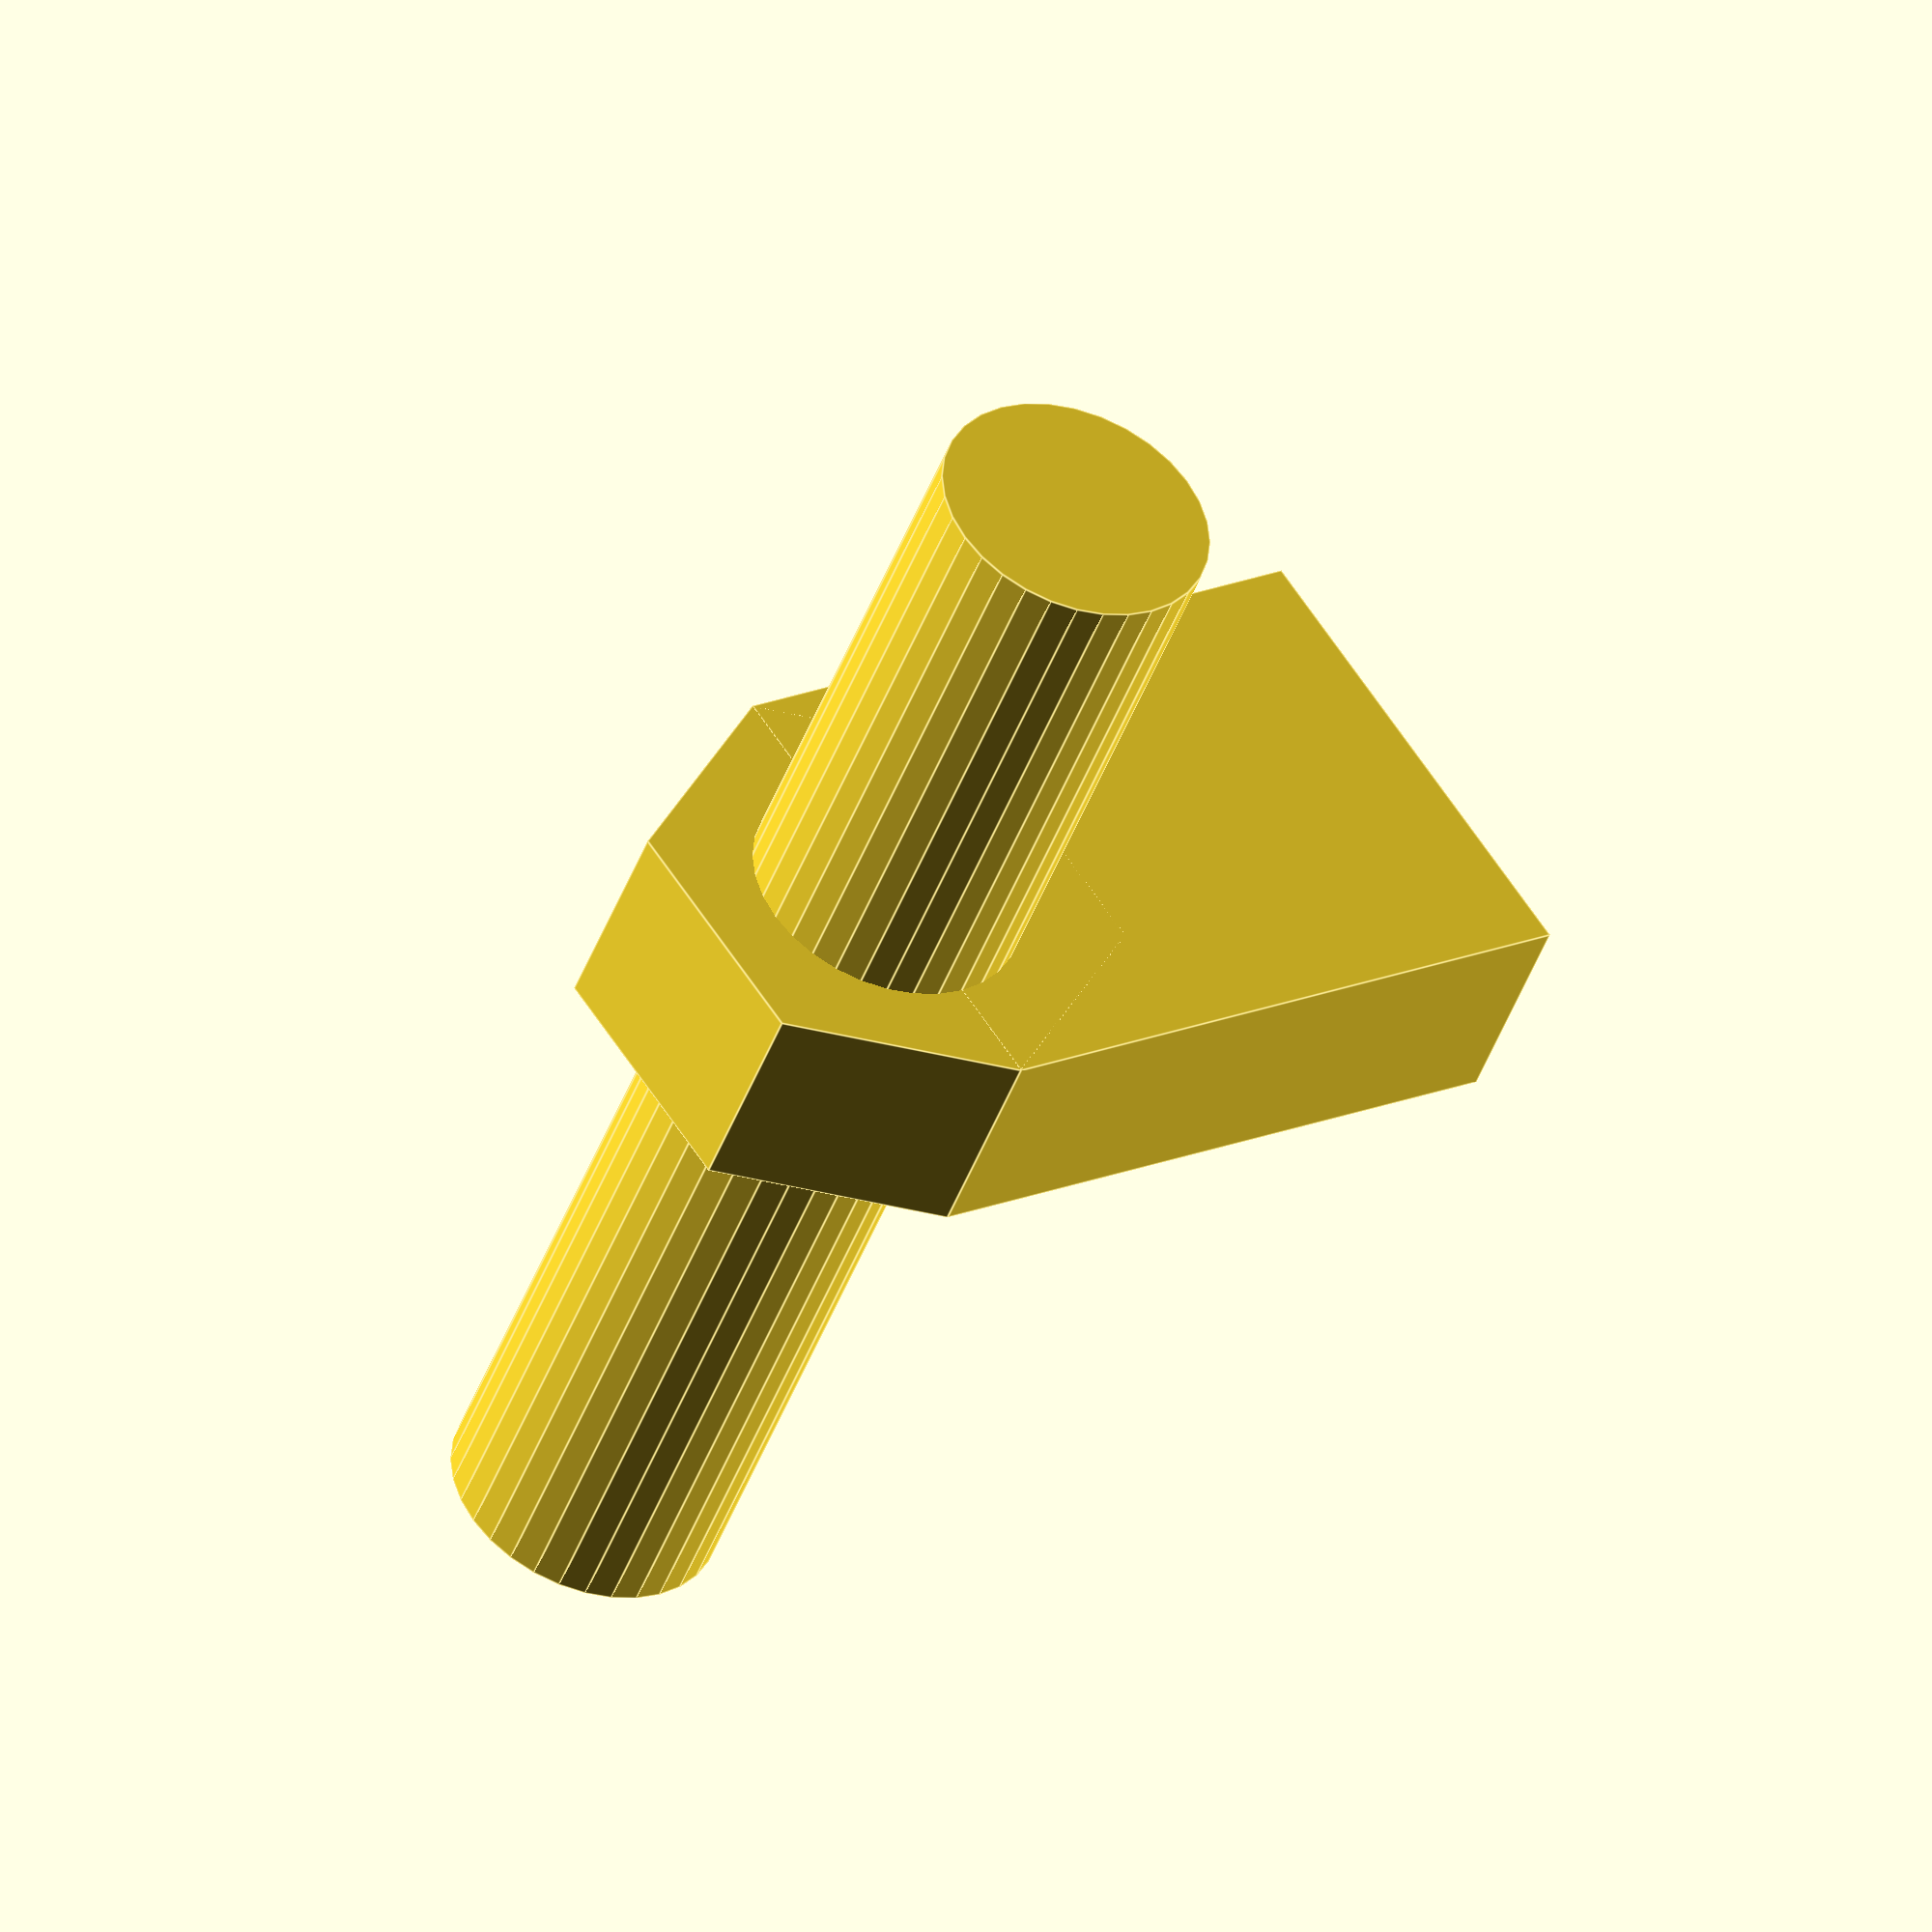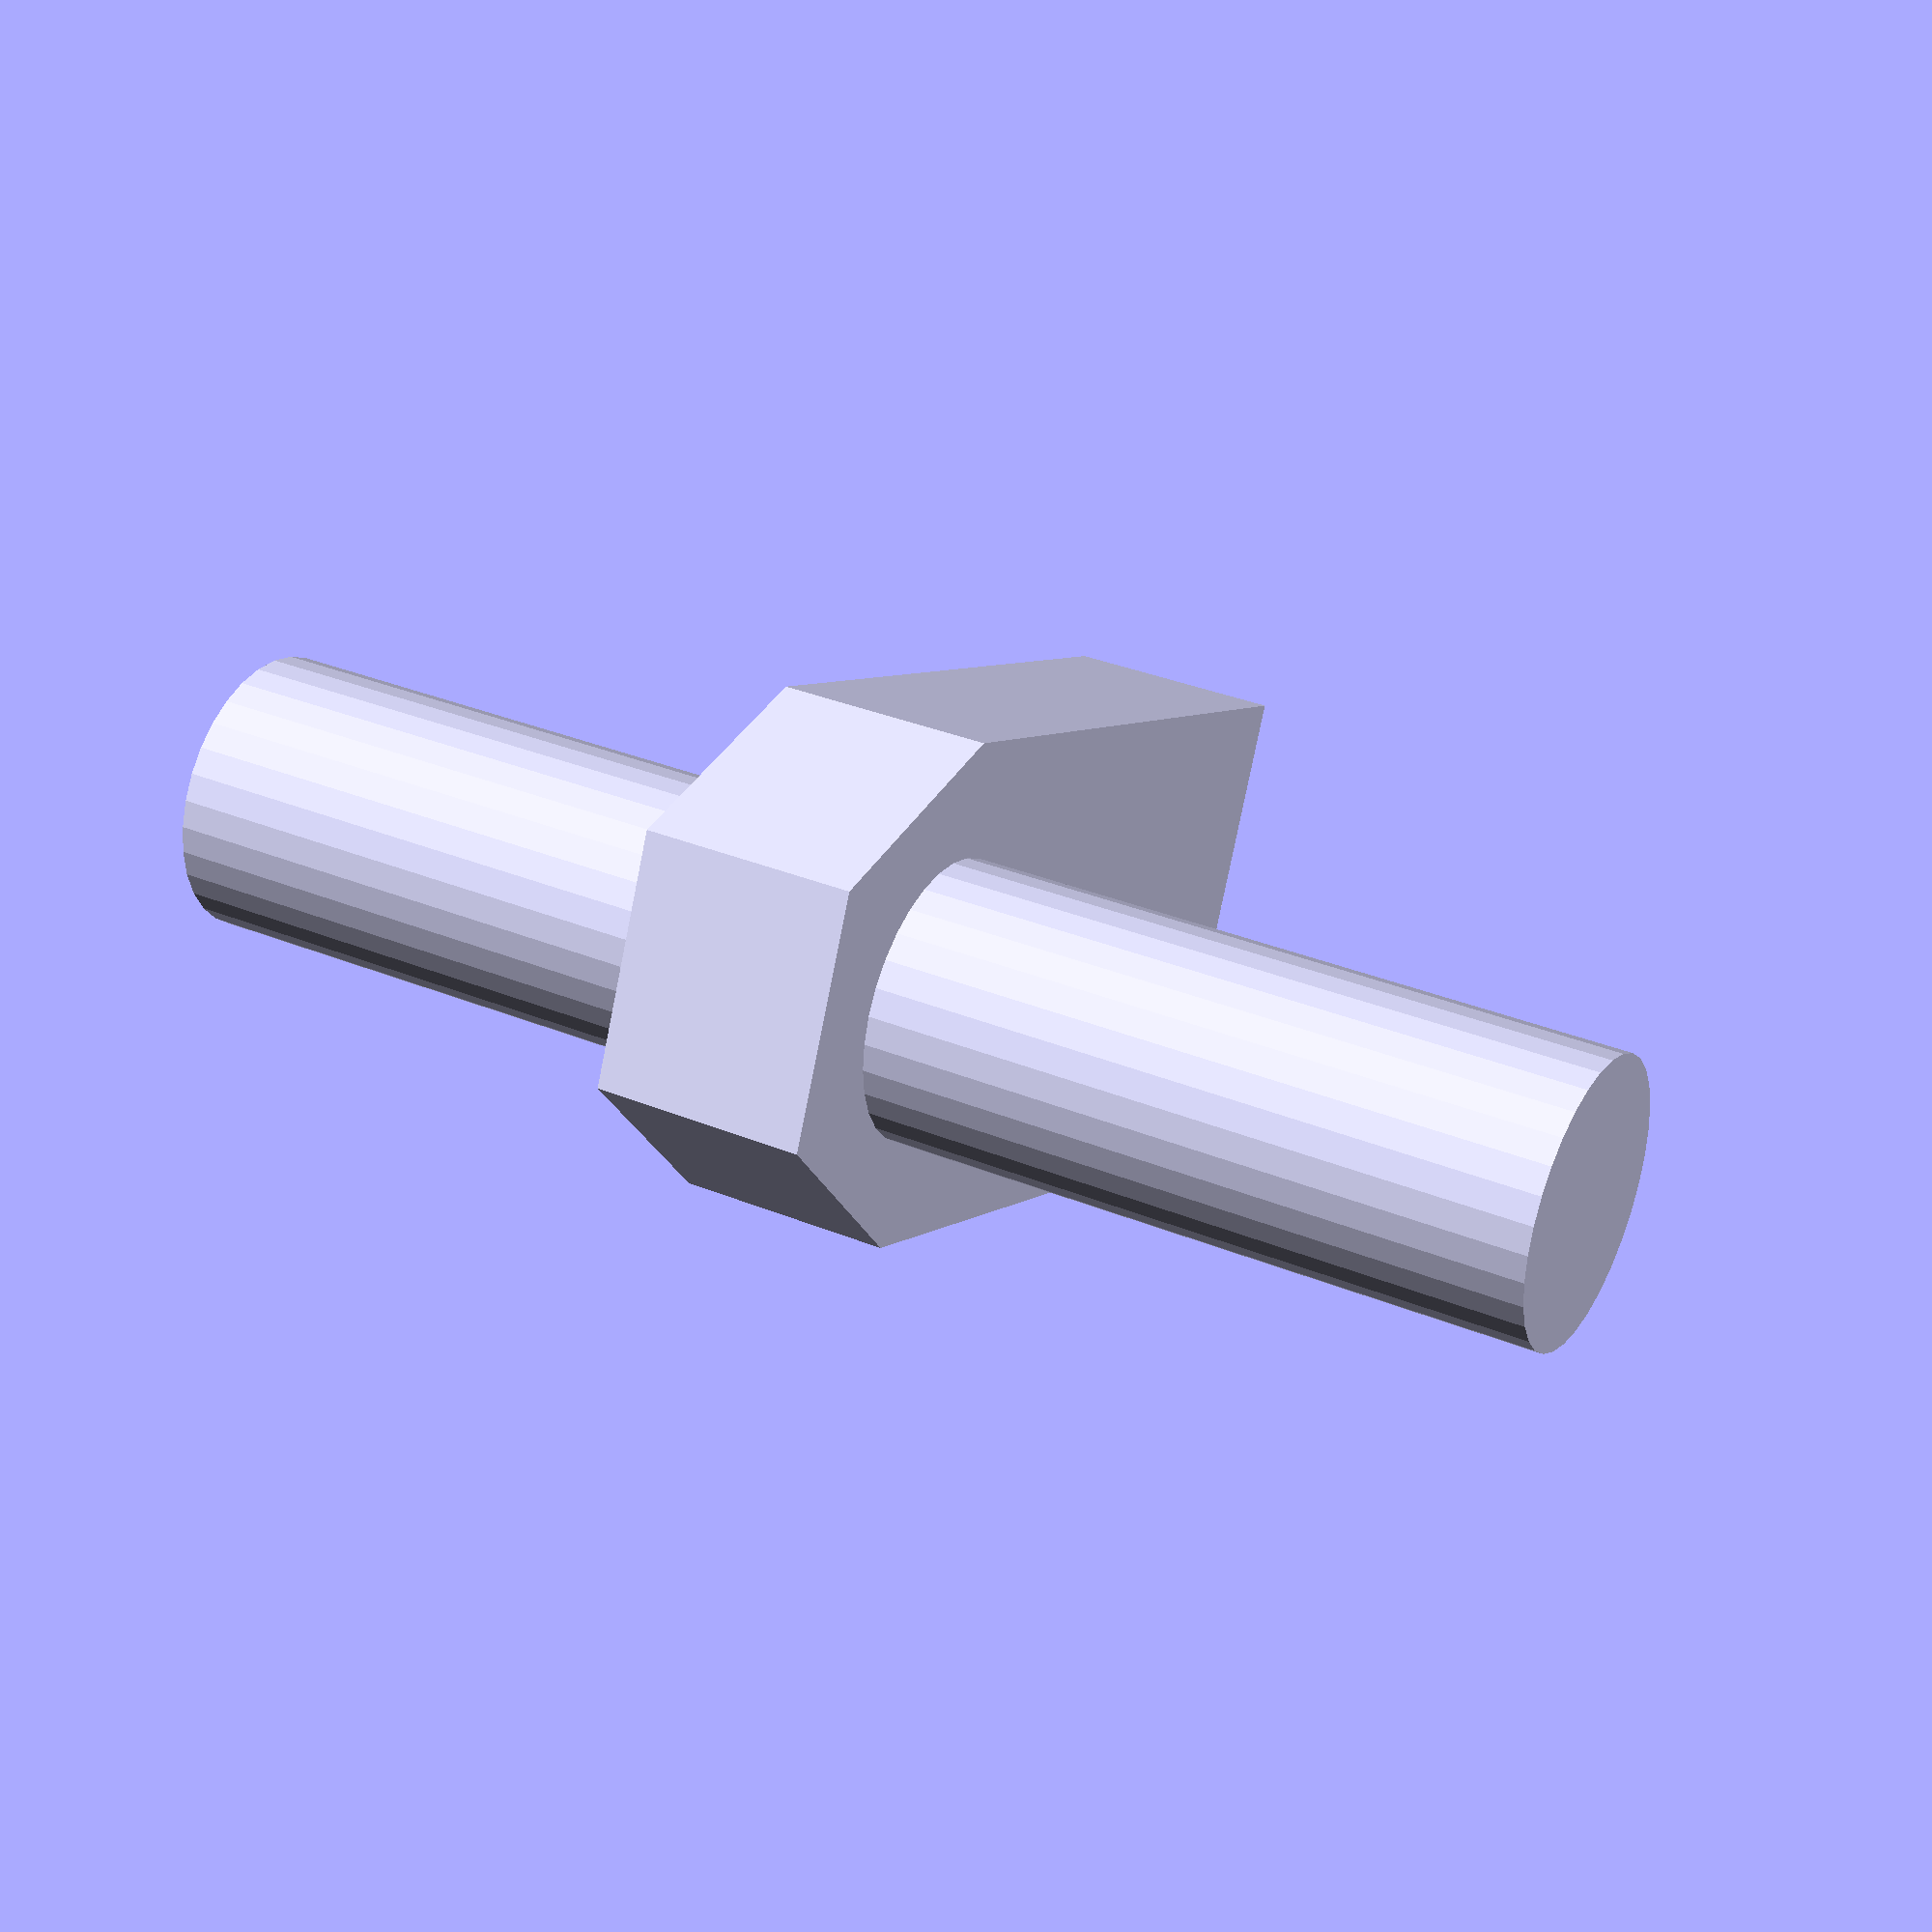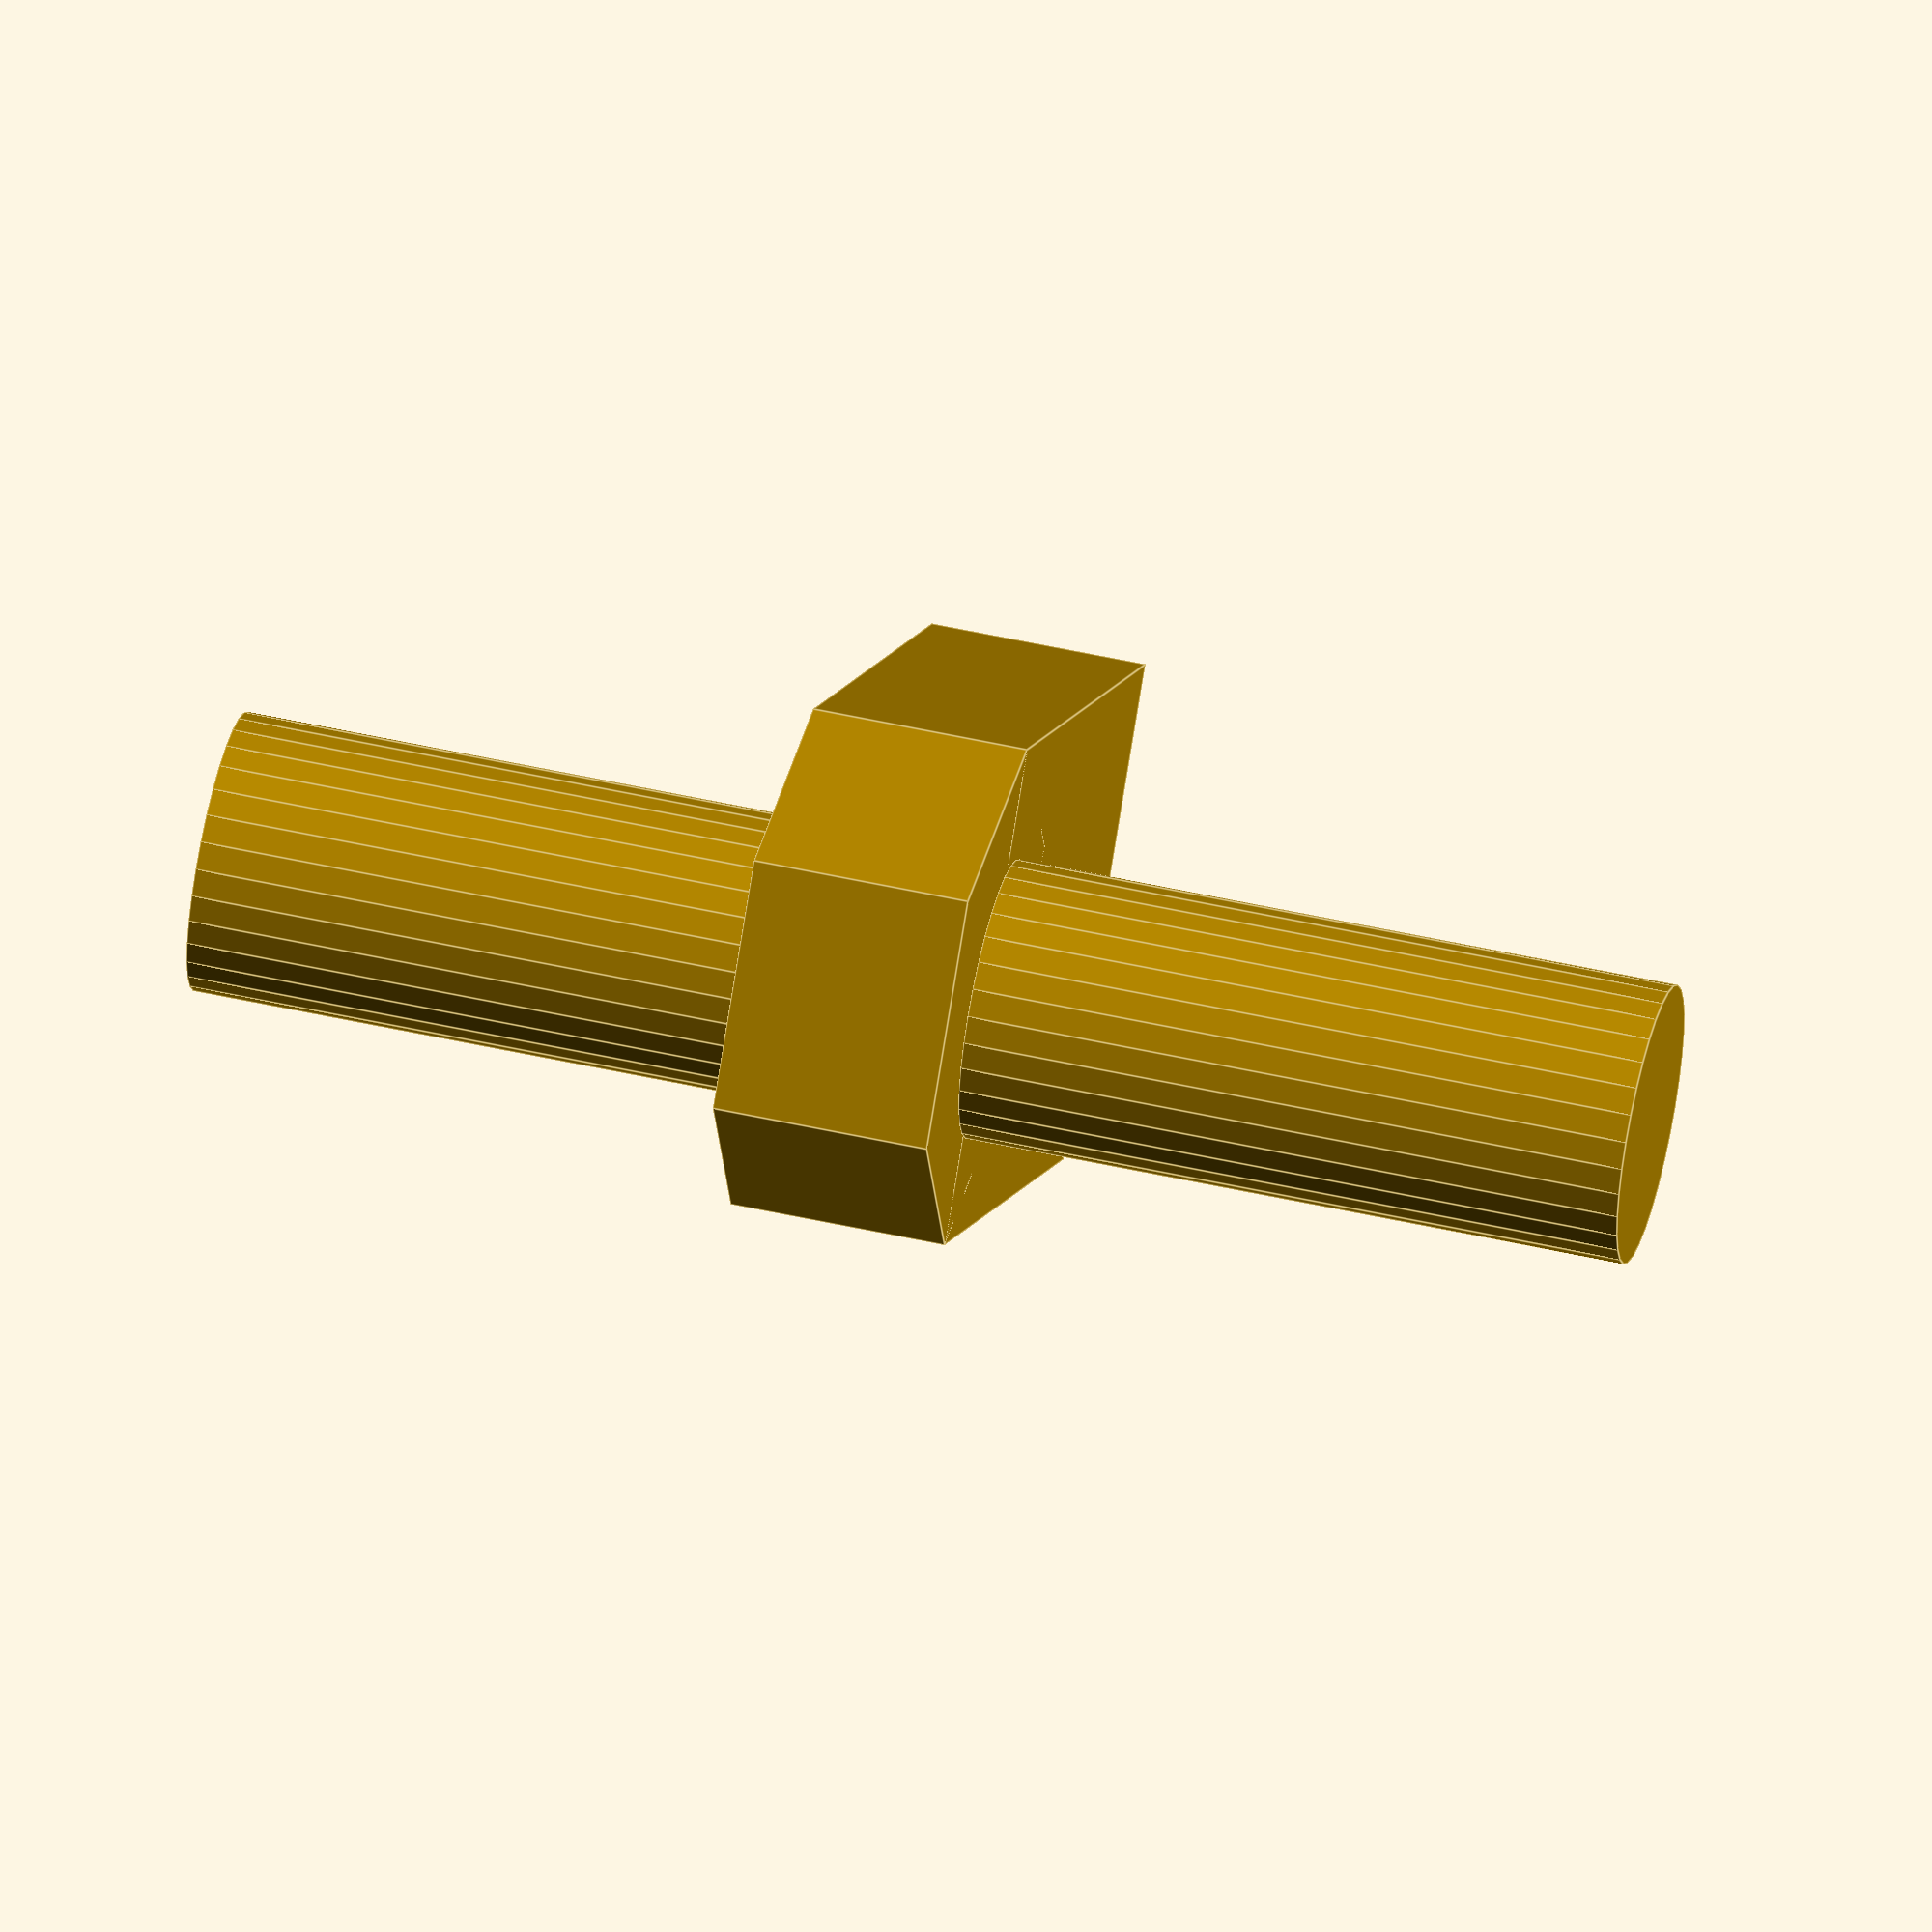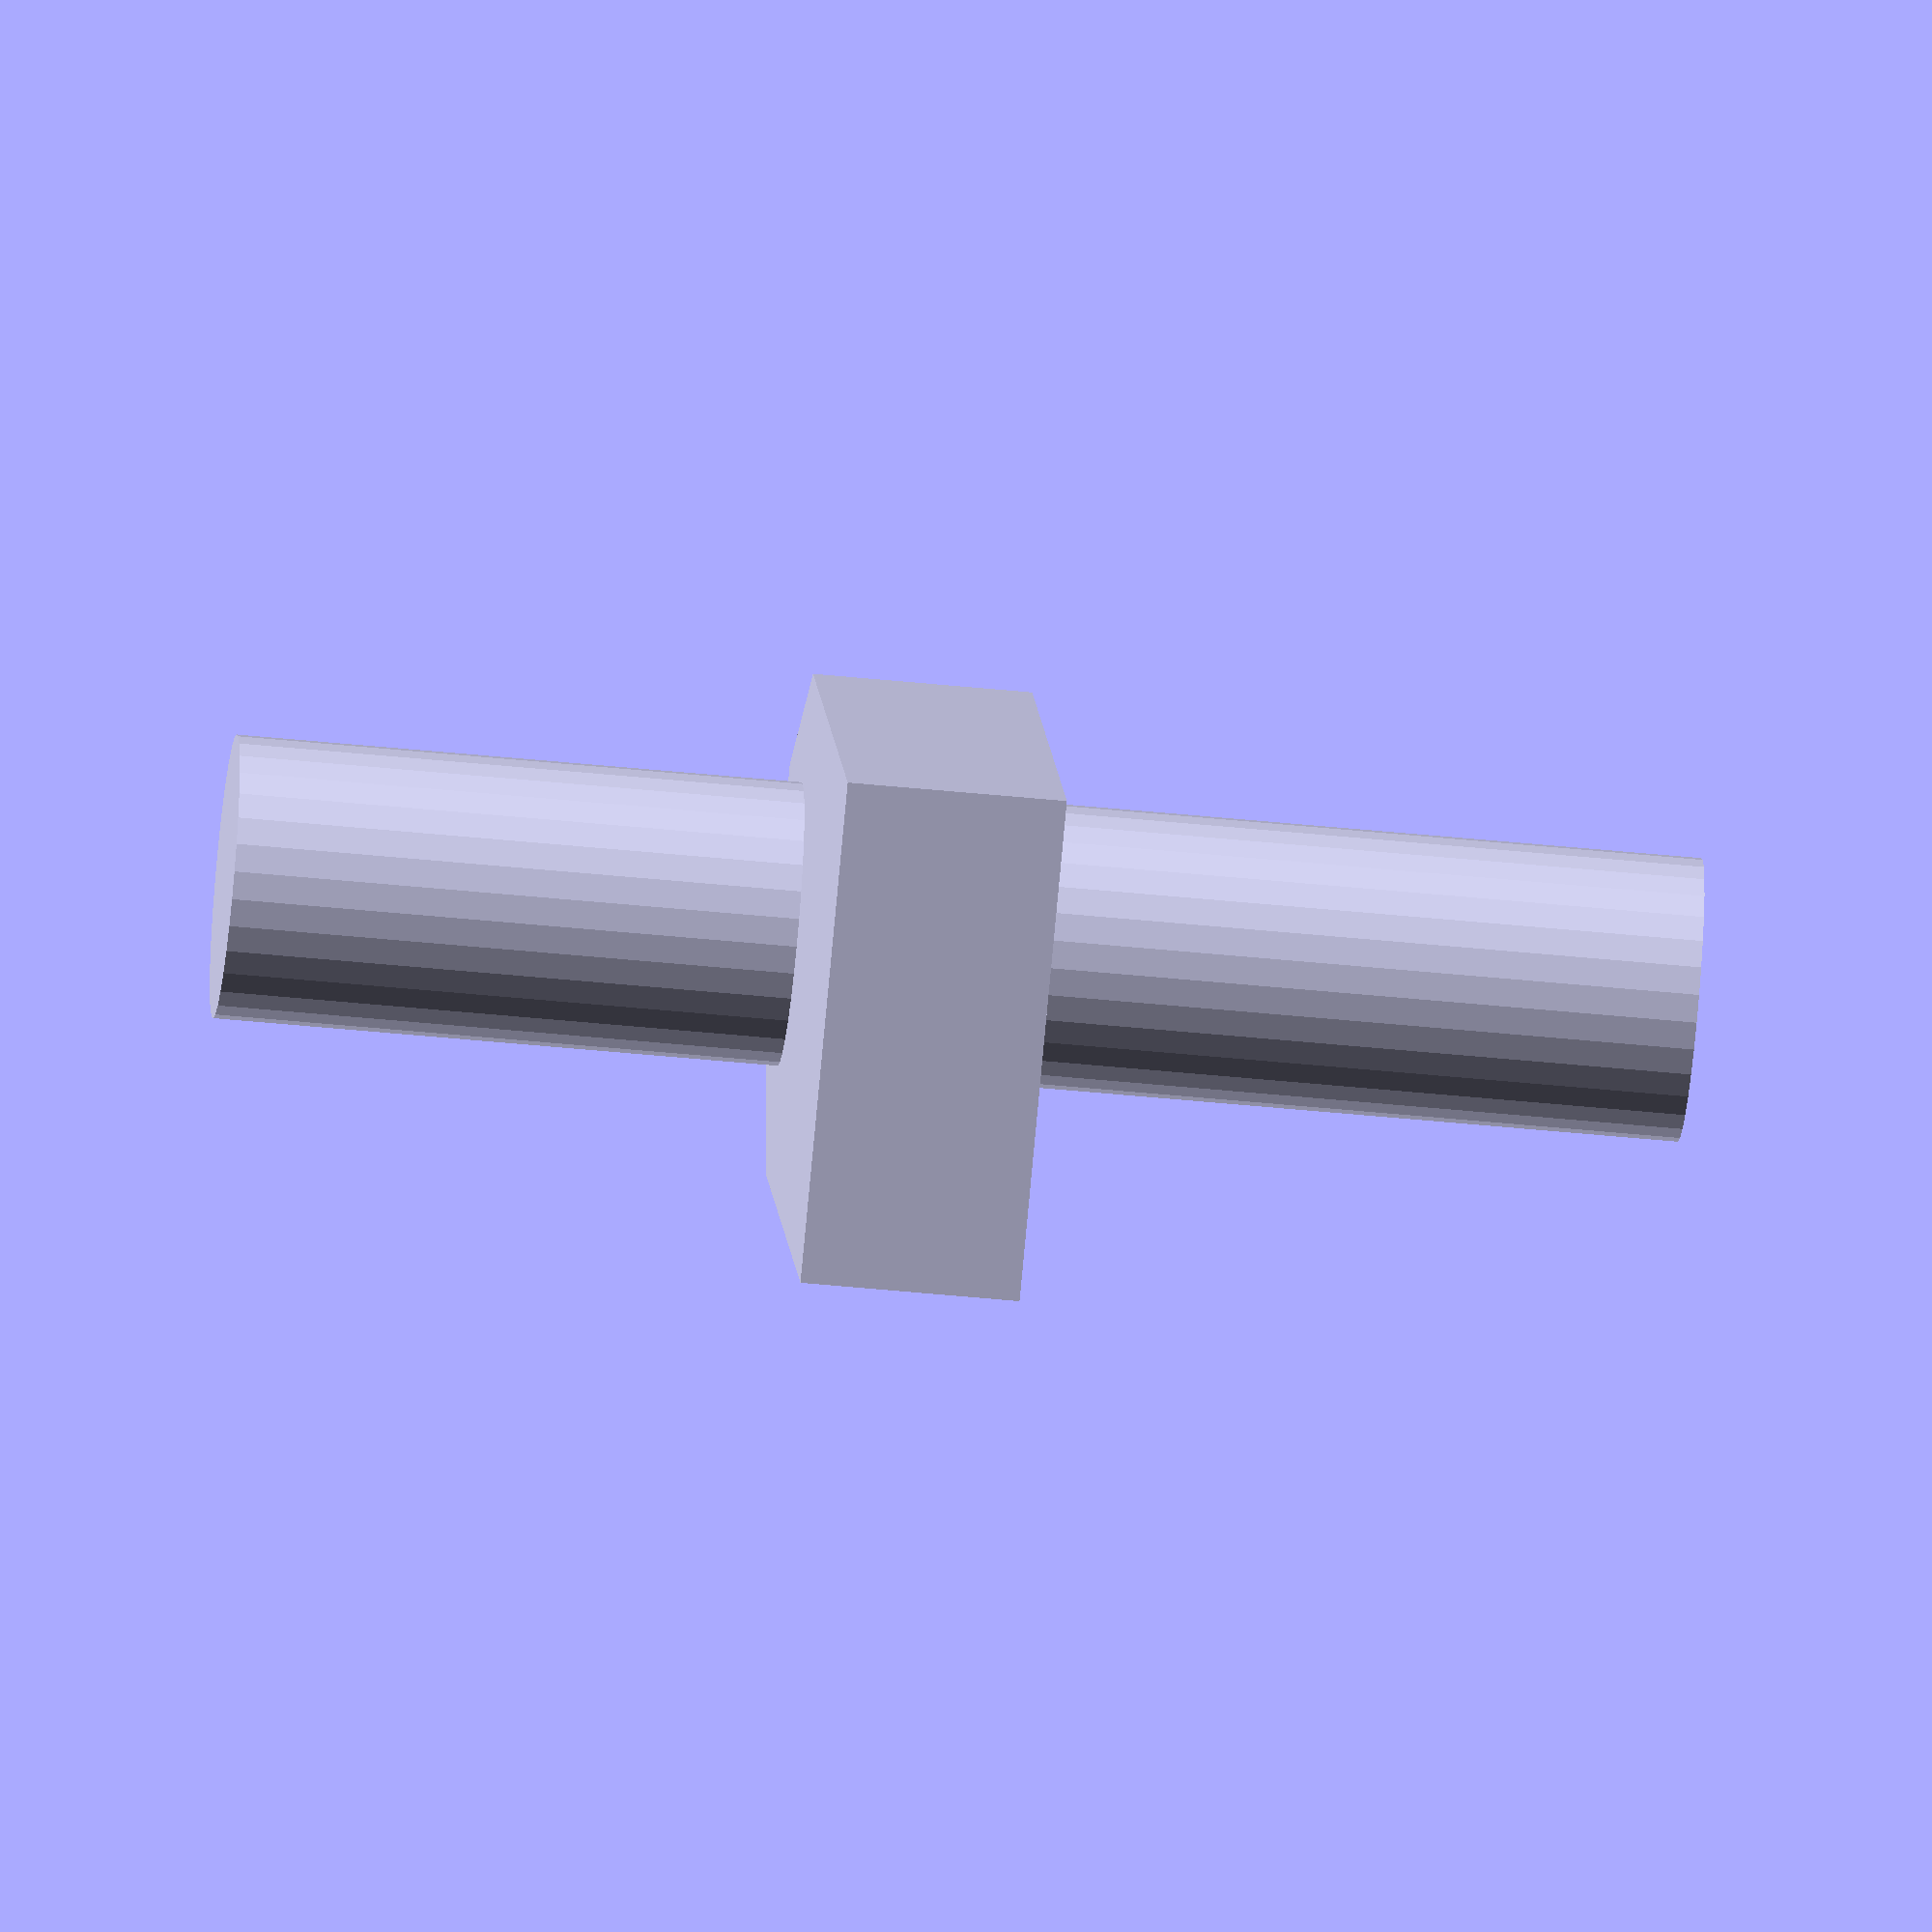
<openscad>
//$fs=$fs/2;
//$fa=$fa/2;

r4 = 2.2;
r8 = 4.2;
r10 = 5.2;

layer_height = 0.25;

switch_d = 9.6;

nema17_r_vis = 15.5;
nema17_r_centre = 11.5;
nema17_h_centre = 2;
nema17_h = 43;
nema17_l = 40;

boite_ui_largeur = 28.5;
boite_ui_l = 46;

support_laser = 24;

r3 = 1.75;
r3_2d = 1.5;
r3_vis = 1.65;
r3_head = 3.6;
m3_r = r3;
m3_nut_d = 7;
m3_nut_d2 = 6.2;
m3_nut_h = 3;

m4_r = 2.3;
m4_nut_d = 8.4;
m4_nut_d2 = 7.5;
m4_nut_h = 3.5;

m8_nut_d = 15;
m8_nut_d2 = 13;
m8_nut_h = 6.5;

608_r = 23/2;
608_h = 8;

laser_printer_l = 609;
laser_printer_lg = 456;


module support_nut(d=3, l_screw1 = 20, l_screw2 = 20, l_nut = 20, h_screw2 = 0.2){
    if(d==3){
        screw_r = r3;
        nut_d = m3_nut_d;
        nut_h = m3_nut_h;
        cylinder(nut_h, r = nut_d/2, $fn = 6, center = true);
        translate([0, 0, -l_screw1])cylinder(l_screw1 +1, r = screw_r, $fn = 16);
        translate([0, 0, nut_h/2+ h_screw2])cylinder(l_screw2, r = screw_r, $fn = 16);
        l = nut_d*cos(30);
        translate([0, -l/2, -nut_h/2]) cube([l_nut, l,nut_h]);
    } else if(d==4){
        screw_r = r4;
        nut_d = m4_nut_d;
        nut_h = m4_nut_h;
        cylinder(nut_h, r = nut_d/2, $fn = 6, center = true);
        translate([0, 0, -l_screw1])cylinder(l_screw1 +1, r = screw_r, $fn = 16);
        translate([0, 0, nut_h/2+ h_screw2])cylinder(l_screw2, r = screw_r, $fn = 16);
        l = nut_d*cos(30);
        translate([0, -l/2, -nut_h/2]) cube([l_nut, l,nut_h]);
    } else if(d==8){
        screw_r = r8;
        nut_d = m8_nut_d;
        nut_h = m8_nut_h;
        cylinder(nut_h, r = nut_d/2, $fn = 6, center = true);
        translate([0, 0, -l_screw1])cylinder(l_screw1 +1, r = screw_r, $fn = 32);
        translate([0, 0, nut_h/2+ h_screw2])cylinder(l_screw2, r = screw_r, $fn = 32);
        l = nut_d*cos(30);
        translate([0, -l/2, -nut_h/2]) cube([l_nut, l,nut_h]);
    }
}


module support_nut2(d=3, l_screw1 = 20, l_screw2 = 20, l_nut = 20, h_screw2 = 0.2){
    if(d==3){
        screw_r = r3;
        nut_d = m3_nut_d;
        nut_h = m3_nut_h;
        rotate([0,0,30]) cylinder(nut_h, r = nut_d/2, $fn = 6, center = true);
        translate([0, 0, -l_screw1])cylinder(l_screw1 +1, r = screw_r, $fn = 16);
        translate([0, 0, nut_h/2+ h_screw2])cylinder(l_screw2, r = screw_r, $fn = 16);
        l = nut_d;
        translate([0, -l/2, -nut_h/2]) cube([l_nut, l,nut_h]);
    } else if(d==4){
        screw_r = r4;
        nut_d = m4_nut_d;
        nut_h = m4_nut_h;
        rotate([0,0,30]) cylinder(nut_h, r = nut_d/2, $fn = 6, center = true);
        translate([0, 0, -l_screw1])cylinder(l_screw1 +1, r = screw_r, $fn = 16);
        translate([0, 0, nut_h/2+ h_screw2])cylinder(l_screw2, r = screw_r, $fn = 16);
        l = nut_d;
        translate([0, -l/2, -nut_h/2]) cube([l_nut, l,nut_h]);
    } else if(d==8){
        screw_r = r8;
        nut_d = m8_nut_d;
        nut_h = m8_nut_h;
        rotate([0,0,30])cylinder(nut_h, r = nut_d/2, $fn = 6, center = true);
        translate([0, 0, -l_screw1])cylinder(l_screw1 +1, r = screw_r, $fn = 32);
        translate([0, 0, nut_h/2+ h_screw2])cylinder(l_screw2, r = screw_r, $fn = 32);
        l = nut_d;
        translate([0, -l/2, -nut_h/2]) cube([l_nut, l,nut_h]);
    }
}

support_nut2(8);

module nut(d=3, center = false){
    nut_r = m3_nut_d/2;
    nut_h = m3_nut_h;
    if(d==3){
        nut_r = m3_nut_d/2;
        nut_h = m3_nut_h;
    } 
    cylinder(nut_h, r = nut_r, $fn = 6, center = center);
}



module m3(h, nut = false, head = false){
    cylinder(h, m3_r, m3_r, $fn=16);
    if(nut){
        cylinder(m3_nut_h, r = m3_nut_d/2, $fn = 6);
    }
}

module m3_nut(h){
    cylinder(m3_nut_h, r = m3_nut_d/2, $fn = 6);
    translate([0, -m3_nut_d2/2, 0]) cube([h, m3_nut_d2, m3_nut_h]);
}

module m3_nut2(h){
    cylinder(h, r = m3_nut_d/2, $fn = 6);
}

module m4_nut(h){
    cylinder(m4_nut_h, r = m4_nut_d/2, $fn = 6);
    translate([0, -m4_nut_d2/2, 0]) cube([h, m4_nut_d2, m4_nut_h]);
}

module m4(h, nut = false, head = false){
    cylinder(h, m4_r, m4_r);
    if(nut){
        cylinder(m4_nut_h, r = m4_nut_d/2, $fn = 6);
    }
}

module m4_nut2(h){
    cylinder(h, r = m4_nut_d/2, $fn = 6);
}

module m5(h, nut = false, head = false){
    cylinder(h, r = 2.7);
}


module m8(h, nut = false, head = false){
    cylinder(h, r = r8);
    if(nut){
        cylinder(m8_nut_h, r = m8_nut_d/2, $fn = 6);
    }
}

module cube_arrondi(x, y, z, r=2){
    hull(){
        translate([(x/2-r), (y/2-r), 0]) cylinder(z,r=r);
        translate([(x/2-r), -(y/2-r), 0]) cylinder(z,r=r);
        translate([-(x/2-r), (y/2-r), 0]) cylinder(z,r=r);
        translate([-(x/2-r), -(y/2-r), 0]) cylinder(z,r=r);
    }
}

module demi_glissiere(r, l, h){
    cylinder(h, r, r);
    translate([-r, 0, 0]) cube([r*2, l, h]);
}


module nema17_2d(){
    nema17_l = 43;
    nema17_h = 3;
    polygon([[0,nema17_h], [nema17_h,0]
            , [nema17_l-nema17_h,0],[nema17_l,nema17_h]
            , [nema17_l,nema17_l-nema17_h],[nema17_l-nema17_h,nema17_l]
            , [nema17_h,nema17_l],[0,nema17_l-nema17_h] ]);
}

module nema17_2d2(){
    translate([nema17_r_vis, nema17_r_vis] ) circle(r3_2d);
    translate([nema17_r_vis, -nema17_r_vis] ) circle(r3_2d);
    translate([-nema17_r_vis, nema17_r_vis] ) circle(r3_2d);
    translate([-nema17_r_vis, -nema17_r_vis] ) circle(r3_2d);
    circle(nema17_r_centre);
}


module nema17(){
    translate([-nema17_h/2, -nema17_h/2, -nema17_l/2] ) linear_extrude(nema17_l) nema17_2d();
    
    h = nema17_h/2+6;
    translate([nema17_r_vis, nema17_r_vis, 0] )rotate([0, 0, 0]) cylinder(h, r = r3);
    translate([nema17_r_vis, -nema17_r_vis, 0] )rotate([0, 0, 0]) cylinder(h, r = r3);
    translate([-nema17_r_vis, nema17_r_vis, 0] )rotate([0, 0, 0]) cylinder(h, r = r3);
    translate([-nema17_r_vis, -nema17_r_vis, 0] )rotate([0, 0, 0]) cylinder(h, r = r3);
    cylinder(h, nema17_r_centre, nema17_r_centre);
    cylinder(h+14, r = 8);
    
    translate([-8.5, 0, -nema17_l/2] ) cube([17,30, 10]);
}

module corner(l_corner, h_corner, lg_corner){
    translate([0, lg_corner, 0]) rotate([90, 0, 0]) linear_extrude(lg_corner) polygon([[0,0], [l_corner, 0], [0, h_corner]]);
}

/**
 * 2D
 **/

module m3_2d(){
    circle(r3_2d);
}


module cran_x(_l, e, cran, inv){
    difference(){
        square([_l, e]);
        if(inv){
            for(i=[-round(_l/cran):round(_l/cran)]){
                translate([_l/2 + cran/2 - 2*i*cran, -1]) square([cran, e+2]);
            }
        }else{
            for(i=[-round(_l/cran):round(_l/cran)]){
                translate([_l/2 - cran/2 - 2*i*cran, -1]) square([cran, e+2]);
            }
        }
    }
}

module cran_y(_l, e, cran, inv){
    translate([e, 0]) rotate([0, 0, 90]) cran_x(_l, e, cran, inv); 
}

module whole_2d(type_vis){
    if(type_vis == 3){
        circle(1.5);
    } else if(type_vis == 4){
        circle(2);
    } else {
        echo("whole_2d " + type_vis);
    }
}

module nuts_2d(type_vis){
    if(type_vis == 3){
        translate([-1.5, 0])square([3, 20]);
        translate([-5.5/2, 10])square([5.5, 2.5]);
    } else if(type_vis == 4){
        translate([-2, 0])square([4, 30]);
        translate([-7/2, 20])square([7, 3.5]);
    } else {
        echo("nuts_2d " + type_vis);
    }
}

module cran_x_vis(_l, e, cran, type_vis = 3, trous = [0.1, 0.5, 0.9]){
    difference(){
        square([_l, e]);
        for(i=[-round(_l/cran):round(_l/cran)]){
                translate([_l/2 - cran/2 - 2*i*cran, -1]) square([cran, e+2]);
            }
        
    }
    for(i = trous){
        j = round((i-0.5)*_l/(2*cran));
        translate([_l/2  - 2*j*cran, e/2]) whole_2d(type_vis);
    }
}

module cran_x_nuts(_l, e, cran, type_vis = 3, trous = [0.1, 0.5, 0.9]){
    difference(){
        square([_l, e]);
        for(i=[-round(_l/cran):round(_l/cran)]){
                translate([_l/2 + cran/2 - 2*i*cran, -1]) square([cran, e+2]);
        }
    }
    for(i = trous){
        j = round((i-0.5)*_l/(2*cran));
        translate([_l/2  - 2*j*cran, e/2]) nuts_2d(type_vis);
    }
}

module cran_y_vis(_l, e, cran, type_vis = 3, trous = [0.1, 0.5, 0.9]){
    translate([e, 0]) rotate([0, 0, 90]) cran_x_vis(_l, e, cran, type_vis, trous);
}

module cran_y_nuts(_l, e, cran, type_vis = 3, trous = [0.1, 0.5, 0.9]){
    translate([0, _l]) rotate([0, 0, -90]) cran_x_nuts(_l, e, cran, type_vis, trous);
}

</openscad>
<views>
elev=225.1 azim=34.1 roll=19.5 proj=o view=edges
elev=146.8 azim=203.7 roll=240.6 proj=p view=wireframe
elev=309.0 azim=42.8 roll=283.8 proj=o view=edges
elev=232.1 azim=298.8 roll=276.1 proj=o view=solid
</views>
